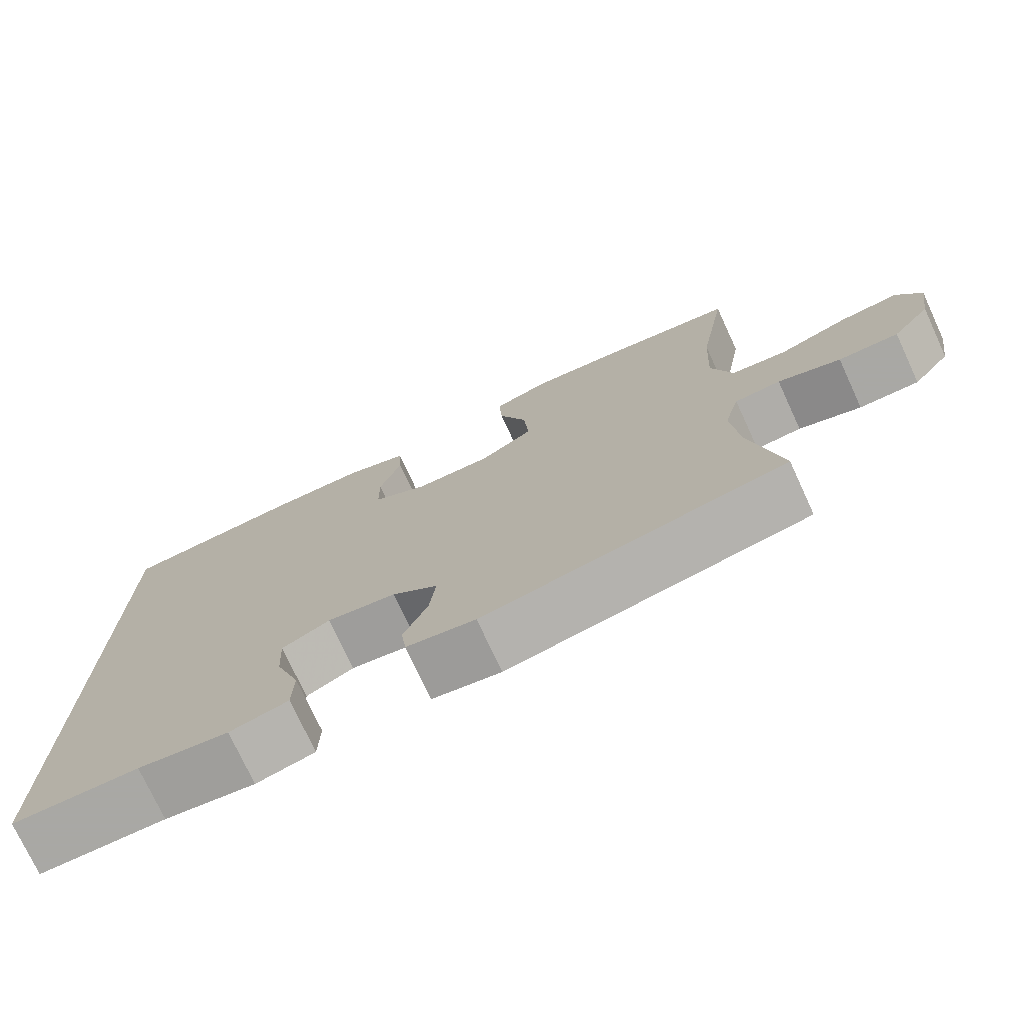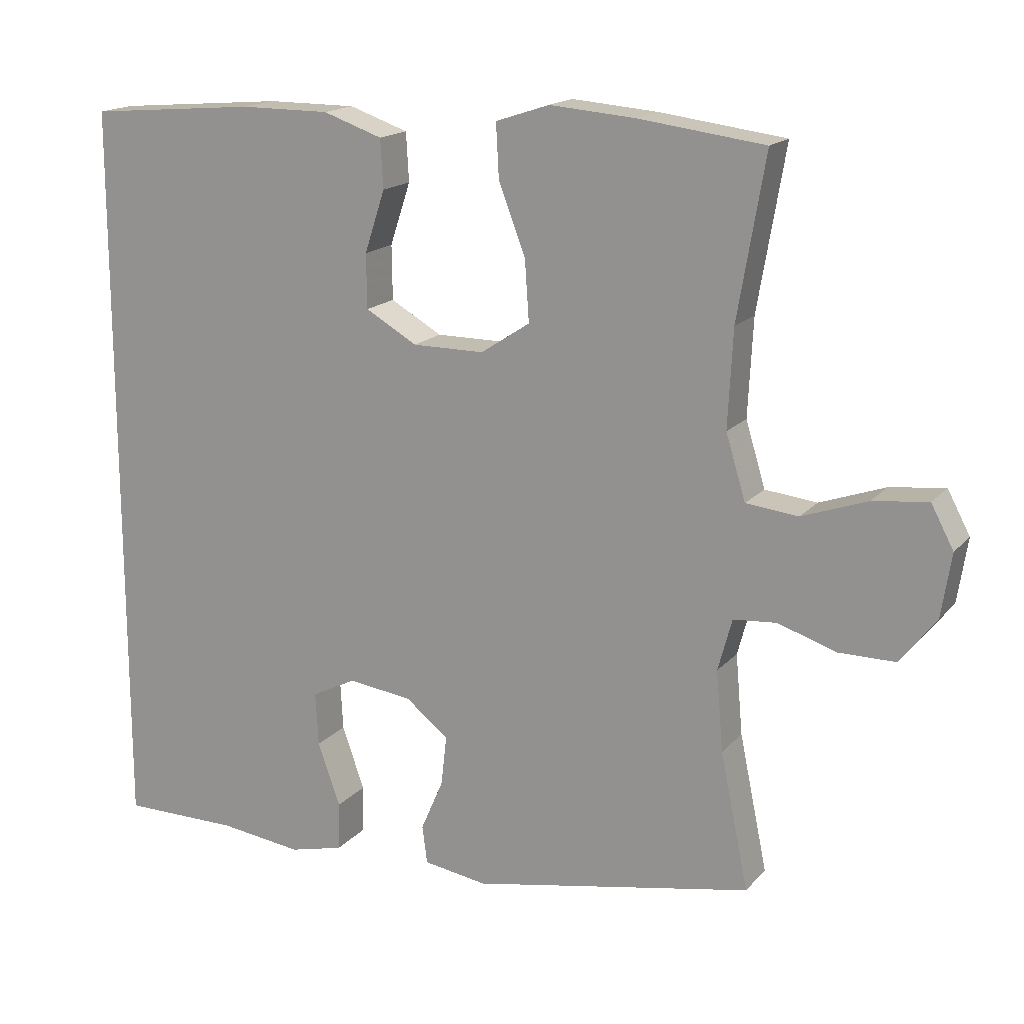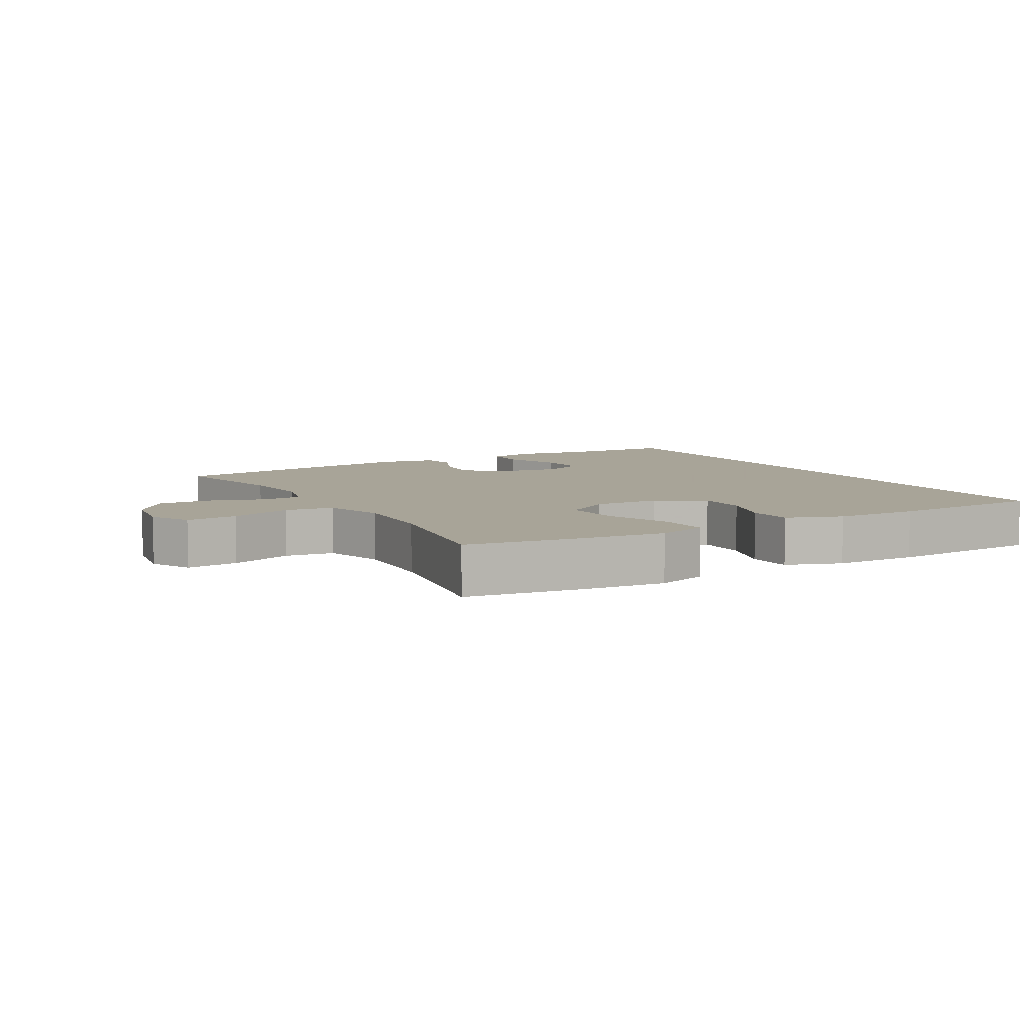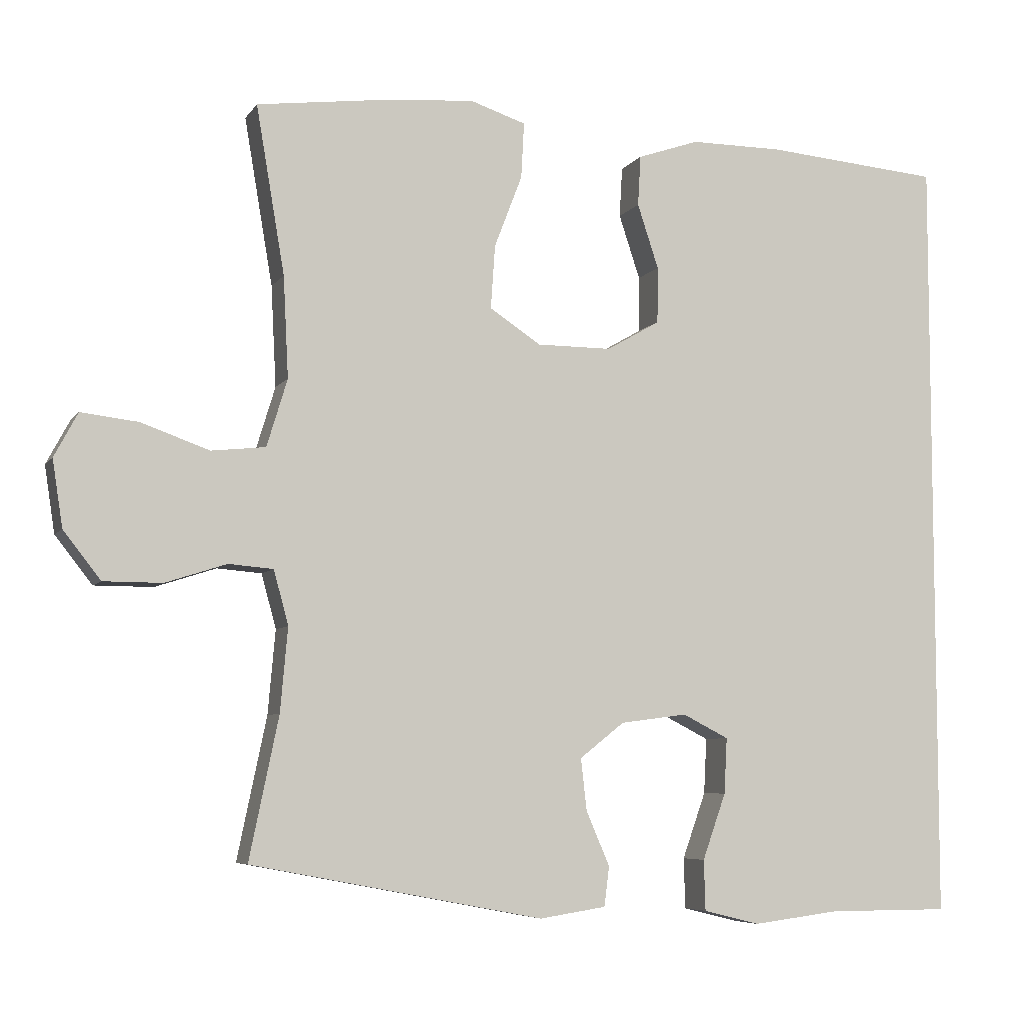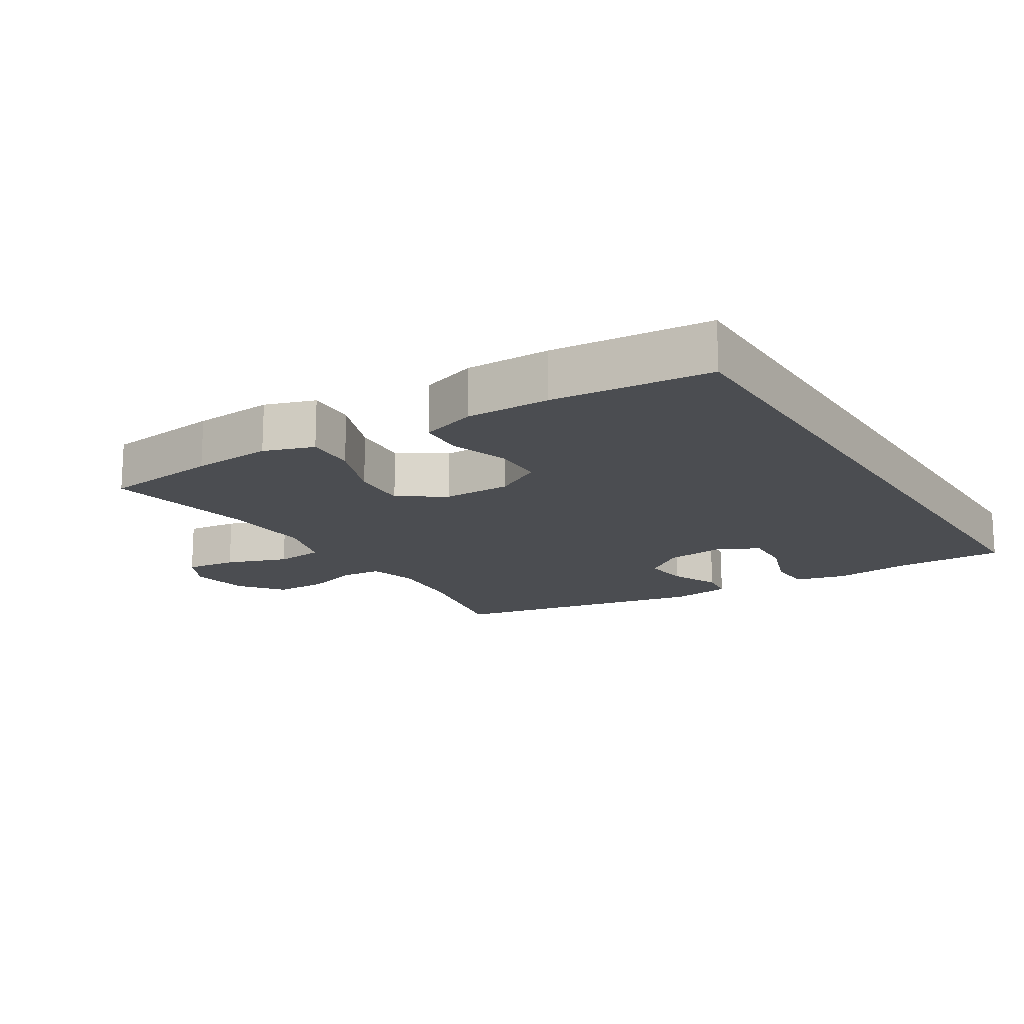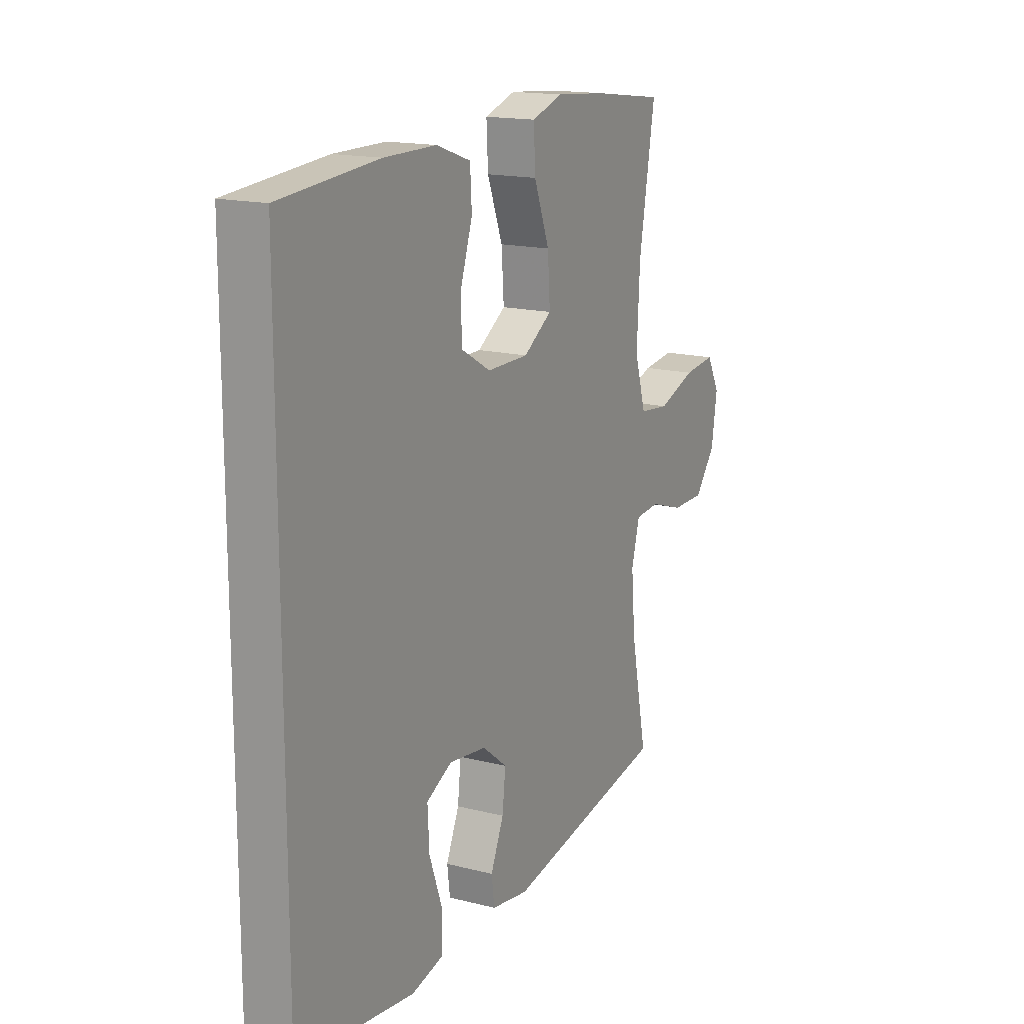
<metadata>
{"format":"obj","ext":"obj","renderer":"f3d","projection":"perspective","resolution":1024,"background":"white","views":[{"elev":-75.0,"azim":-155.2,"up":"+Z"},{"elev":16.7,"azim":-153.2,"up":"+Z"},{"elev":7.0,"azim":-29.1,"up":"+Y"},{"elev":-6.4,"azim":-19.0,"up":"+Z"},{"elev":-16.0,"azim":32.0,"up":"+Y"},{"elev":16.2,"azim":117.7,"up":"+Z"}]}
</metadata>
<code>
v -0.5 0.07 -0.5
v -0.46 0.07 -0.307
v -0.45 0.07 -0.193
v -0.47 0.07 -0.119
v -0.531 0.07 -0.114
v -0.614 0.07 -0.141
v -0.694 0.07 -0.141
v -0.745 0.07 -0.076
v -0.759 0.07 0.015
v -0.727 0.07 0.075
v -0.649 0.07 0.066
v -0.556 0.07 0.033
v -0.482 0.07 0.041
v -0.454 0.07 0.133
v -0.461 0.07 0.271
v -0.5 0.07 0.5
v -0.322 0.07 0.523
v -0.2 0.07 0.533
v -0.124 0.07 0.508
v -0.128 0.07 0.432
v -0.166 0.07 0.333
v -0.172 0.07 0.246
v -0.102 0.07 0.2
v 0 0.07 0.2
v 0.073 0.07 0.242
v 0.074 0.07 0.319
v 0.045 0.07 0.407
v 0.049 0.07 0.476
v 0.133 0.07 0.505
v 0.26 0.07 0.505
v 0.5 0.07 0.485
v 0.5 0.07 -0.574
v 0.334 0.07 -0.574
v 0.215 0.07 -0.589
v 0.138 0.07 -0.57
v 0.136 0.07 -0.501
v 0.168 0.07 -0.411
v 0.172 0.07 -0.335
v 0.109 0.07 -0.303
v 0.018 0.07 -0.315
v -0.043 0.07 -0.363
v -0.035 0.07 -0.434
v -0.003 0.07 -0.508
v -0.01 0.07 -0.562
v -0.101 0.07 -0.576
v -0.5 0 -0.5
v -0.46 0 -0.307
v -0.45 0 -0.193
v -0.47 0 -0.119
v -0.531 0 -0.114
v -0.614 0 -0.141
v -0.694 0 -0.141
v -0.745 0 -0.076
v -0.759 0 0.015
v -0.727 0 0.075
v -0.649 0 0.066
v -0.556 0 0.033
v -0.482 0 0.041
v -0.454 0 0.133
v -0.461 0 0.271
v -0.5 0 0.5
v -0.322 0 0.523
v -0.2 0 0.533
v -0.124 0 0.508
v -0.128 0 0.432
v -0.166 0 0.333
v -0.172 0 0.246
v -0.102 0 0.2
v 0 0 0.2
v 0.073 0 0.242
v 0.074 0 0.319
v 0.045 0 0.407
v 0.049 0 0.476
v 0.133 0 0.505
v 0.26 0 0.505
v 0.5 0 0.485
v 0.5 0 -0.574
v 0.334 0 -0.574
v 0.215 0 -0.589
v 0.138 0 -0.57
v 0.136 0 -0.501
v 0.168 0 -0.411
v 0.172 0 -0.335
v 0.109 0 -0.303
v 0.018 0 -0.315
v -0.043 0 -0.363
v -0.035 0 -0.434
v -0.003 0 -0.508
v -0.01 0 -0.562
v -0.101 0 -0.576
f 42 43 44 45
f 41 42 45 1
f 40 41 1 2
f 39 40 2 3
f 34 35 36 37
f 33 34 37 38
f 32 33 38
f 31 32 38
f 30 31 38 39
f 26 27 28 29
f 25 26 29 30
f 18 19 20 21
f 18 21 22
f 15 16 17 18
f 14 15 18 22
f 13 14 22 23
f 9 10 11 12
f 7 8 9 12
f 5 6 7 12
f 4 5 12 13
f 25 30 39
f 24 25 39 3
f 13 23 24
f 3 4 13 24
f 90 89 88 87
f 46 90 87 86
f 47 46 86 85
f 48 47 85 84
f 82 81 80 79
f 83 82 79 78
f 83 78 77
f 83 77 76
f 84 83 76 75
f 74 73 72 71
f 75 74 71 70
f 66 65 64 63
f 67 66 63
f 63 62 61 60
f 67 63 60 59
f 68 67 59 58
f 57 56 55 54
f 57 54 53 52
f 57 52 51 50
f 58 57 50 49
f 84 75 70
f 48 84 70 69
f 69 68 58
f 69 58 49 48
f 1 46 47 2
f 2 47 48 3
f 3 48 49 4
f 4 49 50 5
f 5 50 51 6
f 6 51 52 7
f 7 52 53 8
f 8 53 54 9
f 9 54 55 10
f 10 55 56 11
f 11 56 57 12
f 12 57 58 13
f 13 58 59 14
f 14 59 60 15
f 15 60 61 16
f 16 61 62 17
f 17 62 63 18
f 18 63 64 19
f 19 64 65 20
f 20 65 66 21
f 21 66 67 22
f 22 67 68 23
f 23 68 69 24
f 24 69 70 25
f 25 70 71 26
f 26 71 72 27
f 27 72 73 28
f 28 73 74 29
f 29 74 75 30
f 30 75 76 31
f 31 76 77 32
f 32 77 78 33
f 33 78 79 34
f 34 79 80 35
f 35 80 81 36
f 36 81 82 37
f 37 82 83 38
f 38 83 84 39
f 39 84 85 40
f 40 85 86 41
f 41 86 87 42
f 42 87 88 43
f 43 88 89 44
f 44 89 90 45
f 45 90 46 1

</code>
